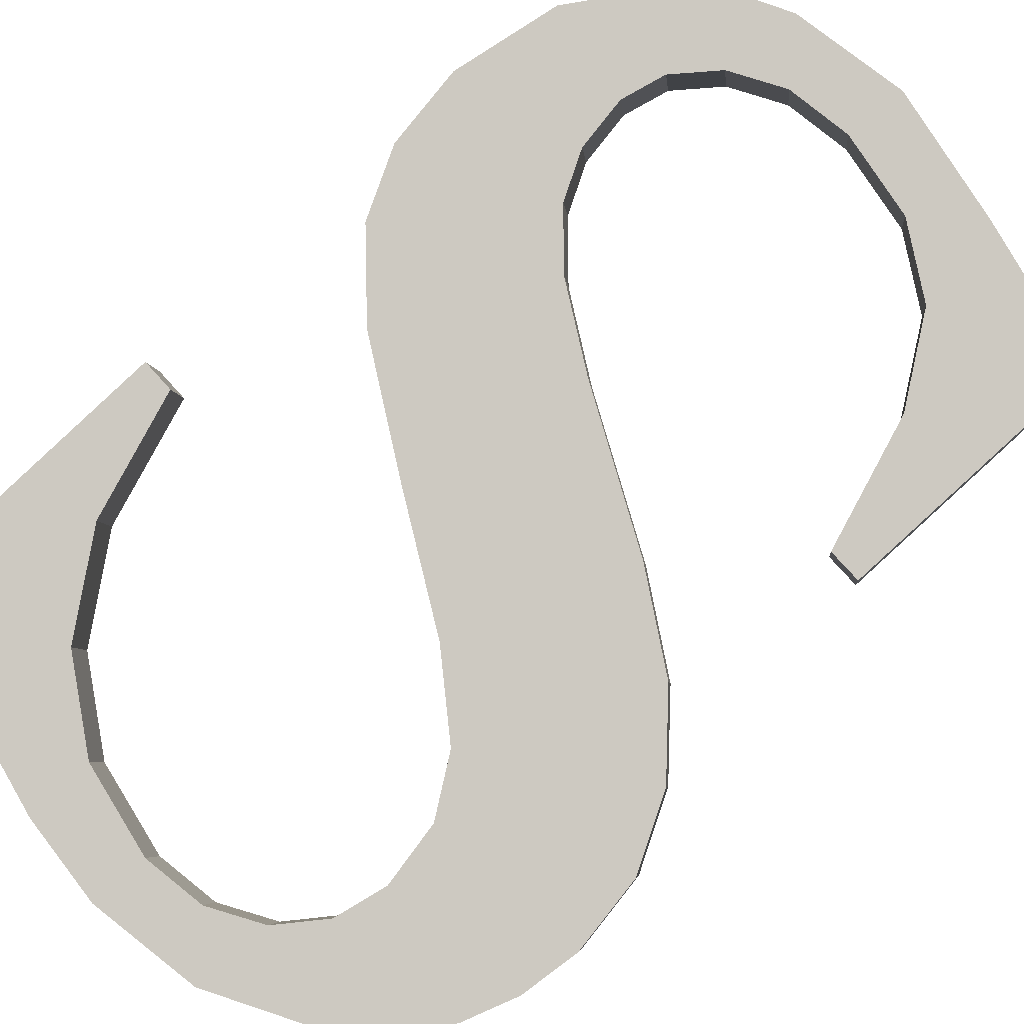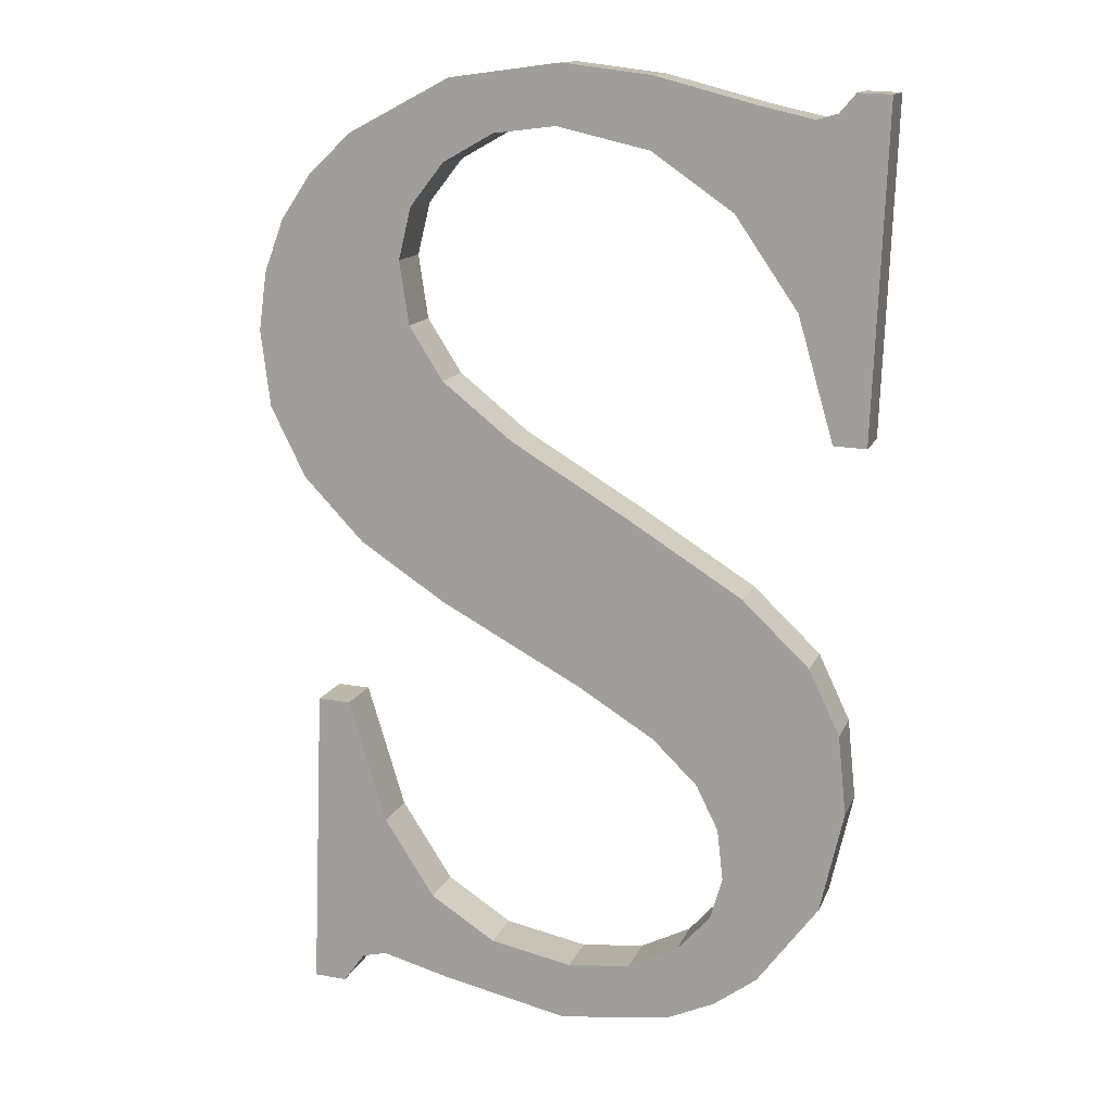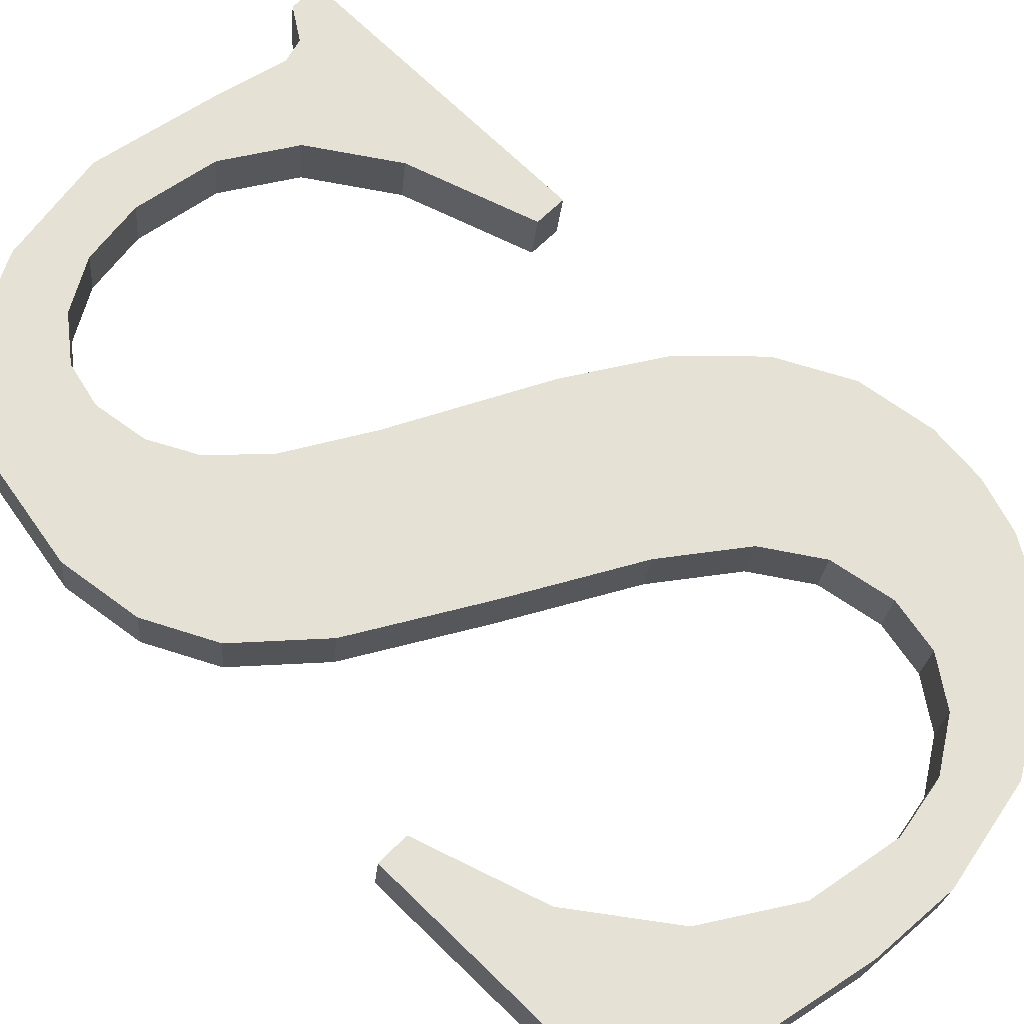
<metadata>
{"format":"obj","ext":"obj","renderer":"f3d","projection":"perspective","resolution":1024,"background":"white","views":[{"elev":79.6,"azim":47.8,"up":"+Y"},{"elev":21.3,"azim":-162.8,"up":"+Z"},{"elev":60.7,"azim":-46.4,"up":"+Y"}]}
</metadata>
<code>
o #ID347
v 0.3311 -0.002257 0.1505
v 0.3311 -0.002421 0.1518
v 0.331 -0.00235 0.1512
v 0.3313 -0.002478 0.1523
v 0.3316 -0.002181 0.1499
v 0.3318 -0.002533 0.1527
v 0.3319 -0.002152 0.1497
v 0.3318 -0.002272 0.1506
v 0.3319 -0.002234 0.1503
v 0.3322 -0.002131 0.1495
v 0.3322 -0.002199 0.15
v 0.3325 -0.002175 0.1498
v 0.333 -0.002114 0.1494
v 0.333 -0.002166 0.1498
v 0.3336 -0.002178 0.1499
v 0.3339 -0.002134 0.1495
v 0.334 -0.002214 0.1502
v 0.3344 -0.002148 0.1496
v 0.3344 -0.002282 0.1507
v 0.3346 -0.002141 0.1496
v 0.3347 -0.002392 0.1516
v 0.3347 -0.002114 0.1494
v 0.335 -0.002114 0.1494
v 0.335 -0.002392 0.1516
v 0.3319 -0.002319 0.151
v 0.3327 -0.002594 0.1532
v 0.3321 -0.002358 0.1513
v 0.3324 -0.002395 0.1516
v 0.333 -0.002435 0.1519
v 0.3335 -0.002652 0.1537
v 0.334 -0.002498 0.1524
v 0.3341 -0.0027 0.154
v 0.3347 -0.002546 0.1528
v 0.3343 -0.002746 0.1544
v 0.3344 -0.002803 0.1549
v 0.3313 -0.002675 0.1538
v 0.331 -0.002966 0.1562
v 0.331 -0.002675 0.1538
v 0.3313 -0.002966 0.1562
v 0.3316 -0.002784 0.1547
v 0.3314 -0.002949 0.156
v 0.3315 -0.002943 0.156
v 0.3319 -0.002952 0.156
v 0.332 -0.002863 0.1553
v 0.3326 -0.002972 0.1562
v 0.3326 -0.00291 0.1557
v 0.3333 -0.002926 0.1558
v 0.3333 -0.002978 0.1563
v 0.3341 -0.002961 0.1561
v 0.3337 -0.002917 0.1558
v 0.3341 -0.00289 0.1556
v 0.3348 -0.00291 0.1557
v 0.3343 -0.00285 0.1552
v 0.3351 -0.002601 0.1532
v 0.3351 -0.002874 0.1554
v 0.3353 -0.002831 0.1551
v 0.3354 -0.002662 0.1537
v 0.3354 -0.002784 0.1547
v 0.3355 -0.002731 0.1543
v 0.335 -0.002114 0.1494
v 0.335 -0.002004 0.1516
v 0.335 -0.002392 0.1516
v 0.335 -0.001726 0.1494
v 0.335 -0.002004 0.1516
v 0.3347 -0.002392 0.1516
v 0.335 -0.002392 0.1516
v 0.3347 -0.002004 0.1516
v 0.3344 -0.001894 0.1507
v 0.3347 -0.002392 0.1516
v 0.3347 -0.002004 0.1516
v 0.3344 -0.002282 0.1507
v 0.334 -0.001826 0.1502
v 0.3344 -0.002282 0.1507
v 0.3344 -0.001894 0.1507
v 0.334 -0.002214 0.1502
v 0.334 -0.001826 0.1502
v 0.3336 -0.002178 0.1499
v 0.334 -0.002214 0.1502
v 0.3336 -0.00179 0.1499
v 0.3336 -0.00179 0.1499
v 0.333 -0.002166 0.1498
v 0.3336 -0.002178 0.1499
v 0.333 -0.001778 0.1498
v 0.333 -0.001778 0.1498
v 0.3325 -0.002175 0.1498
v 0.333 -0.002166 0.1498
v 0.3325 -0.001787 0.1499
v 0.3325 -0.001787 0.1499
v 0.3322 -0.002199 0.15
v 0.3325 -0.002175 0.1498
v 0.3322 -0.001811 0.1501
v 0.3322 -0.002199 0.15
v 0.3319 -0.001846 0.1504
v 0.3319 -0.002234 0.1503
v 0.3322 -0.001811 0.1501
v 0.3319 -0.002234 0.1503
v 0.3318 -0.001884 0.1507
v 0.3318 -0.002272 0.1506
v 0.3319 -0.001846 0.1504
v 0.3318 -0.002272 0.1506
v 0.3319 -0.001931 0.151
v 0.3319 -0.002319 0.151
v 0.3318 -0.001884 0.1507
v 0.3319 -0.002319 0.151
v 0.3321 -0.00197 0.1514
v 0.3321 -0.002358 0.1513
v 0.3319 -0.001931 0.151
v 0.3321 -0.00197 0.1514
v 0.3324 -0.002395 0.1516
v 0.3321 -0.002358 0.1513
v 0.3324 -0.002008 0.1517
v 0.3324 -0.002008 0.1517
v 0.333 -0.002435 0.1519
v 0.3324 -0.002395 0.1516
v 0.333 -0.002047 0.152
v 0.333 -0.002047 0.152
v 0.334 -0.002498 0.1524
v 0.333 -0.002435 0.1519
v 0.334 -0.002111 0.1525
v 0.334 -0.002111 0.1525
v 0.3347 -0.002546 0.1528
v 0.334 -0.002498 0.1524
v 0.3347 -0.002158 0.1529
v 0.3347 -0.002158 0.1529
v 0.3351 -0.002601 0.1532
v 0.3347 -0.002546 0.1528
v 0.3351 -0.002213 0.1533
v 0.3351 -0.002601 0.1532
v 0.3354 -0.002274 0.1538
v 0.3354 -0.002662 0.1537
v 0.3351 -0.002213 0.1533
v 0.3354 -0.002662 0.1537
v 0.3355 -0.002343 0.1543
v 0.3355 -0.002731 0.1543
v 0.3354 -0.002274 0.1538
v 0.3355 -0.002731 0.1543
v 0.3354 -0.002396 0.1548
v 0.3354 -0.002784 0.1547
v 0.3355 -0.002343 0.1543
v 0.3354 -0.002784 0.1547
v 0.3353 -0.002444 0.1551
v 0.3353 -0.002831 0.1551
v 0.3354 -0.002396 0.1548
v 0.3353 -0.002831 0.1551
v 0.3351 -0.002486 0.1555
v 0.3351 -0.002874 0.1554
v 0.3353 -0.002444 0.1551
v 0.3351 -0.002486 0.1555
v 0.3348 -0.00291 0.1557
v 0.3351 -0.002874 0.1554
v 0.3348 -0.002522 0.1558
v 0.3348 -0.002522 0.1558
v 0.3341 -0.002961 0.1561
v 0.3348 -0.00291 0.1557
v 0.3341 -0.002574 0.1562
v 0.3341 -0.002574 0.1562
v 0.3333 -0.002978 0.1563
v 0.3341 -0.002961 0.1561
v 0.3333 -0.002591 0.1563
v 0.3333 -0.002591 0.1563
v 0.3326 -0.002972 0.1562
v 0.3333 -0.002978 0.1563
v 0.3326 -0.002584 0.1563
v 0.3326 -0.002584 0.1563
v 0.3319 -0.002952 0.156
v 0.3326 -0.002972 0.1562
v 0.3319 -0.002564 0.1561
v 0.3319 -0.002564 0.1561
v 0.3315 -0.002943 0.156
v 0.3319 -0.002952 0.156
v 0.3315 -0.002555 0.156
v 0.3315 -0.002555 0.156
v 0.3314 -0.002949 0.156
v 0.3315 -0.002943 0.156
v 0.3314 -0.002561 0.1561
v 0.3314 -0.002949 0.156
v 0.3313 -0.002578 0.1562
v 0.3313 -0.002966 0.1562
v 0.3314 -0.002561 0.1561
v 0.3313 -0.002578 0.1562
v 0.331 -0.002966 0.1562
v 0.3313 -0.002966 0.1562
v 0.331 -0.002578 0.1562
v 0.331 -0.002287 0.1539
v 0.331 -0.002966 0.1562
v 0.331 -0.002578 0.1562
v 0.331 -0.002675 0.1538
v 0.331 -0.002287 0.1539
v 0.3313 -0.002675 0.1538
v 0.331 -0.002675 0.1538
v 0.3313 -0.002287 0.1539
v 0.3313 -0.002675 0.1538
v 0.3316 -0.002396 0.1548
v 0.3316 -0.002784 0.1547
v 0.3313 -0.002287 0.1539
v 0.3316 -0.002784 0.1547
v 0.332 -0.002475 0.1554
v 0.332 -0.002863 0.1553
v 0.3316 -0.002396 0.1548
v 0.332 -0.002475 0.1554
v 0.3326 -0.00291 0.1557
v 0.332 -0.002863 0.1553
v 0.3326 -0.002522 0.1558
v 0.3326 -0.002522 0.1558
v 0.3333 -0.002926 0.1558
v 0.3326 -0.00291 0.1557
v 0.3333 -0.002538 0.1559
v 0.3333 -0.002538 0.1559
v 0.3337 -0.002917 0.1558
v 0.3333 -0.002926 0.1558
v 0.3337 -0.002529 0.1558
v 0.3337 -0.002529 0.1558
v 0.3341 -0.00289 0.1556
v 0.3337 -0.002917 0.1558
v 0.3341 -0.002502 0.1556
v 0.3343 -0.002462 0.1553
v 0.3341 -0.00289 0.1556
v 0.3341 -0.002502 0.1556
v 0.3343 -0.00285 0.1552
v 0.3344 -0.002415 0.1549
v 0.3343 -0.00285 0.1552
v 0.3343 -0.002462 0.1553
v 0.3344 -0.002803 0.1549
v 0.3343 -0.002359 0.1545
v 0.3344 -0.002803 0.1549
v 0.3344 -0.002415 0.1549
v 0.3343 -0.002746 0.1544
v 0.3341 -0.002312 0.1541
v 0.3343 -0.002746 0.1544
v 0.3343 -0.002359 0.1545
v 0.3341 -0.0027 0.154
v 0.3341 -0.002312 0.1541
v 0.3335 -0.002652 0.1537
v 0.3341 -0.0027 0.154
v 0.3335 -0.002264 0.1537
v 0.3335 -0.002264 0.1537
v 0.3327 -0.002594 0.1532
v 0.3335 -0.002652 0.1537
v 0.3327 -0.002206 0.1532
v 0.3327 -0.002206 0.1532
v 0.3318 -0.002533 0.1527
v 0.3327 -0.002594 0.1532
v 0.3318 -0.002145 0.1528
v 0.3318 -0.002145 0.1528
v 0.3313 -0.002478 0.1523
v 0.3318 -0.002533 0.1527
v 0.3313 -0.00209 0.1523
v 0.3311 -0.002033 0.1519
v 0.3313 -0.002478 0.1523
v 0.3313 -0.00209 0.1523
v 0.3311 -0.002421 0.1518
v 0.331 -0.001962 0.1513
v 0.3311 -0.002421 0.1518
v 0.3311 -0.002033 0.1519
v 0.331 -0.00235 0.1512
v 0.3311 -0.00187 0.1506
v 0.331 -0.00235 0.1512
v 0.331 -0.001962 0.1513
v 0.3311 -0.002257 0.1505
v 0.3316 -0.001794 0.15
v 0.3311 -0.002257 0.1505
v 0.3311 -0.00187 0.1506
v 0.3316 -0.002181 0.1499
v 0.3316 -0.001794 0.15
v 0.3319 -0.002152 0.1497
v 0.3316 -0.002181 0.1499
v 0.3319 -0.001764 0.1497
v 0.3319 -0.001764 0.1497
v 0.3322 -0.002131 0.1495
v 0.3319 -0.002152 0.1497
v 0.3322 -0.001743 0.1495
v 0.3322 -0.001743 0.1495
v 0.333 -0.002114 0.1494
v 0.3322 -0.002131 0.1495
v 0.333 -0.001726 0.1494
v 0.333 -0.001726 0.1494
v 0.3339 -0.002134 0.1495
v 0.333 -0.002114 0.1494
v 0.3339 -0.001746 0.1496
v 0.3339 -0.001746 0.1496
v 0.3344 -0.002148 0.1496
v 0.3339 -0.002134 0.1495
v 0.3344 -0.00176 0.1497
v 0.3344 -0.00176 0.1497
v 0.3346 -0.002141 0.1496
v 0.3344 -0.002148 0.1496
v 0.3346 -0.001754 0.1496
v 0.3347 -0.001726 0.1494
v 0.3346 -0.002141 0.1496
v 0.3346 -0.001754 0.1496
v 0.3347 -0.002114 0.1494
v 0.3347 -0.001726 0.1494
v 0.335 -0.002114 0.1494
v 0.3347 -0.002114 0.1494
v 0.335 -0.001726 0.1494
v 0.3313 -0.002578 0.1562
v 0.331 -0.002287 0.1539
v 0.331 -0.002578 0.1562
v 0.3313 -0.002287 0.1539
v 0.3314 -0.002561 0.1561
v 0.3316 -0.002396 0.1548
v 0.3315 -0.002555 0.156
v 0.3319 -0.002564 0.1561
v 0.332 -0.002475 0.1554
v 0.3326 -0.002584 0.1563
v 0.3326 -0.002522 0.1558
v 0.3333 -0.002538 0.1559
v 0.3333 -0.002591 0.1563
v 0.3341 -0.002574 0.1562
v 0.3337 -0.002529 0.1558
v 0.3341 -0.002502 0.1556
v 0.3348 -0.002522 0.1558
v 0.3343 -0.002462 0.1553
v 0.3344 -0.002415 0.1549
v 0.3347 -0.002158 0.1529
v 0.3351 -0.002213 0.1533
v 0.3351 -0.002486 0.1555
v 0.3353 -0.002444 0.1551
v 0.3354 -0.002274 0.1538
v 0.3354 -0.002396 0.1548
v 0.3355 -0.002343 0.1543
v 0.3318 -0.002145 0.1528
v 0.3319 -0.001931 0.151
v 0.3318 -0.001884 0.1507
v 0.3327 -0.002206 0.1532
v 0.3321 -0.00197 0.1514
v 0.3324 -0.002008 0.1517
v 0.333 -0.002047 0.152
v 0.3335 -0.002264 0.1537
v 0.334 -0.002111 0.1525
v 0.3341 -0.002312 0.1541
v 0.3343 -0.002359 0.1545
v 0.3311 -0.002033 0.1519
v 0.3311 -0.00187 0.1506
v 0.331 -0.001962 0.1513
v 0.3313 -0.00209 0.1523
v 0.3316 -0.001794 0.15
v 0.3319 -0.001764 0.1497
v 0.3319 -0.001846 0.1504
v 0.3322 -0.001743 0.1495
v 0.3322 -0.001811 0.1501
v 0.3325 -0.001787 0.1499
v 0.333 -0.001726 0.1494
v 0.333 -0.001778 0.1498
v 0.3336 -0.00179 0.1499
v 0.3339 -0.001746 0.1496
v 0.334 -0.001826 0.1502
v 0.3344 -0.00176 0.1497
v 0.3344 -0.001894 0.1507
v 0.3346 -0.001754 0.1496
v 0.3347 -0.002004 0.1516
v 0.3347 -0.001726 0.1494
v 0.335 -0.002004 0.1516
v 0.335 -0.001726 0.1494
f 1 2 3
f 3 2 1
f 2 1 4
f 4 1 2
f 4 1 5
f 5 1 4
f 4 5 6
f 6 5 4
f 6 5 7
f 7 5 6
f 6 7 8
f 8 7 6
f 8 7 9
f 9 7 8
f 9 7 10
f 10 7 9
f 9 10 11
f 11 10 9
f 11 10 12
f 12 10 11
f 12 10 13
f 13 10 12
f 12 13 14
f 14 13 12
f 14 13 15
f 15 13 14
f 15 13 16
f 16 13 15
f 15 16 17
f 17 16 15
f 17 16 18
f 18 16 17
f 17 18 19
f 19 18 17
f 19 18 20
f 20 18 19
f 19 20 21
f 21 20 19
f 21 20 22
f 22 20 21
f 21 22 23
f 23 22 21
f 21 23 24
f 24 23 21
f 6 25 26
f 26 25 6
f 25 6 8
f 8 6 25
f 26 25 27
f 27 25 26
f 26 27 28
f 28 27 26
f 26 28 29
f 29 28 26
f 26 29 30
f 30 29 26
f 30 29 31
f 31 29 30
f 30 31 32
f 32 31 30
f 32 31 33
f 33 31 32
f 32 33 34
f 34 33 32
f 34 33 35
f 35 33 34
f 36 37 38
f 38 37 36
f 37 36 39
f 39 36 37
f 39 36 40
f 40 36 39
f 39 40 41
f 41 40 39
f 41 40 42
f 42 40 41
f 42 40 43
f 43 40 42
f 43 40 44
f 44 40 43
f 43 44 45
f 45 44 43
f 45 44 46
f 46 44 45
f 45 46 47
f 47 46 45
f 45 47 48
f 48 47 45
f 48 47 49
f 49 47 48
f 49 47 50
f 50 47 49
f 49 50 51
f 51 50 49
f 49 51 52
f 52 51 49
f 52 51 53
f 53 51 52
f 52 53 35
f 35 53 52
f 52 35 33
f 33 35 52
f 52 33 54
f 54 33 52
f 52 54 55
f 55 54 52
f 55 54 56
f 56 54 55
f 56 54 57
f 57 54 56
f 56 57 58
f 58 57 56
f 58 57 59
f 59 57 58
f 60 61 62
f 62 61 60
f 61 60 63
f 63 60 61
f 64 65 66
f 66 65 64
f 65 64 67
f 67 64 65
f 68 69 70
f 70 69 68
f 69 68 71
f 71 68 69
f 72 73 74
f 74 73 72
f 73 72 75
f 75 72 73
f 76 77 78
f 78 77 76
f 77 76 79
f 79 76 77
f 80 81 82
f 82 81 80
f 81 80 83
f 83 80 81
f 84 85 86
f 86 85 84
f 85 84 87
f 87 84 85
f 88 89 90
f 90 89 88
f 89 88 91
f 91 88 89
f 92 93 94
f 94 93 92
f 93 92 95
f 95 92 93
f 96 97 98
f 98 97 96
f 97 96 99
f 99 96 97
f 100 101 102
f 102 101 100
f 101 100 103
f 103 100 101
f 104 105 106
f 106 105 104
f 105 104 107
f 107 104 105
f 108 109 110
f 110 109 108
f 109 108 111
f 111 108 109
f 112 113 114
f 114 113 112
f 113 112 115
f 115 112 113
f 116 117 118
f 118 117 116
f 117 116 119
f 119 116 117
f 120 121 122
f 122 121 120
f 121 120 123
f 123 120 121
f 124 125 126
f 126 125 124
f 125 124 127
f 127 124 125
f 128 129 130
f 130 129 128
f 129 128 131
f 131 128 129
f 132 133 134
f 134 133 132
f 133 132 135
f 135 132 133
f 136 137 138
f 138 137 136
f 137 136 139
f 139 136 137
f 140 141 142
f 142 141 140
f 141 140 143
f 143 140 141
f 144 145 146
f 146 145 144
f 145 144 147
f 147 144 145
f 148 149 150
f 150 149 148
f 149 148 151
f 151 148 149
f 152 153 154
f 154 153 152
f 153 152 155
f 155 152 153
f 156 157 158
f 158 157 156
f 157 156 159
f 159 156 157
f 160 161 162
f 162 161 160
f 161 160 163
f 163 160 161
f 164 165 166
f 166 165 164
f 165 164 167
f 167 164 165
f 168 169 170
f 170 169 168
f 169 168 171
f 171 168 169
f 172 173 174
f 174 173 172
f 173 172 175
f 175 172 173
f 176 177 178
f 178 177 176
f 177 176 179
f 179 176 177
f 180 181 182
f 182 181 180
f 181 180 183
f 183 180 181
f 184 185 186
f 186 185 184
f 185 184 187
f 187 184 185
f 188 189 190
f 190 189 188
f 189 188 191
f 191 188 189
f 192 193 194
f 194 193 192
f 193 192 195
f 195 192 193
f 196 197 198
f 198 197 196
f 197 196 199
f 199 196 197
f 200 201 202
f 202 201 200
f 201 200 203
f 203 200 201
f 204 205 206
f 206 205 204
f 205 204 207
f 207 204 205
f 208 209 210
f 210 209 208
f 209 208 211
f 211 208 209
f 212 213 214
f 214 213 212
f 213 212 215
f 215 212 213
f 216 217 218
f 218 217 216
f 217 216 219
f 219 216 217
f 220 221 222
f 222 221 220
f 221 220 223
f 223 220 221
f 224 225 226
f 226 225 224
f 225 224 227
f 227 224 225
f 228 229 230
f 230 229 228
f 229 228 231
f 231 228 229
f 232 233 234
f 234 233 232
f 233 232 235
f 235 232 233
f 236 237 238
f 238 237 236
f 237 236 239
f 239 236 237
f 240 241 242
f 242 241 240
f 241 240 243
f 243 240 241
f 244 245 246
f 246 245 244
f 245 244 247
f 247 244 245
f 248 249 250
f 250 249 248
f 249 248 251
f 251 248 249
f 252 253 254
f 254 253 252
f 253 252 255
f 255 252 253
f 256 257 258
f 258 257 256
f 257 256 259
f 259 256 257
f 260 261 262
f 262 261 260
f 261 260 263
f 263 260 261
f 264 265 266
f 266 265 264
f 265 264 267
f 267 264 265
f 268 269 270
f 270 269 268
f 269 268 271
f 271 268 269
f 272 273 274
f 274 273 272
f 273 272 275
f 275 272 273
f 276 277 278
f 278 277 276
f 277 276 279
f 279 276 277
f 280 281 282
f 282 281 280
f 281 280 283
f 283 280 281
f 284 285 286
f 286 285 284
f 285 284 287
f 287 284 285
f 288 289 290
f 290 289 288
f 289 288 291
f 291 288 289
f 292 293 294
f 294 293 292
f 293 292 295
f 295 292 293
f 296 297 298
f 298 297 296
f 297 296 299
f 299 296 297
f 299 296 300
f 300 296 299
f 299 300 301
f 301 300 299
f 301 300 302
f 302 300 301
f 301 302 303
f 303 302 301
f 301 303 304
f 304 303 301
f 304 303 305
f 305 303 304
f 304 305 306
f 306 305 304
f 306 305 307
f 307 305 306
f 307 305 308
f 308 305 307
f 307 308 309
f 309 308 307
f 307 309 310
f 310 309 307
f 310 309 311
f 311 309 310
f 311 309 312
f 312 309 311
f 311 312 313
f 313 312 311
f 313 312 314
f 314 312 313
f 314 312 315
f 315 312 314
f 315 312 316
f 316 312 315
f 316 312 317
f 317 312 316
f 316 317 318
f 318 317 316
f 316 318 319
f 319 318 316
f 319 318 320
f 320 318 319
f 319 320 321
f 321 320 319
f 322 323 324
f 324 323 322
f 323 322 325
f 325 322 323
f 323 325 326
f 326 325 323
f 326 325 327
f 327 325 326
f 327 325 328
f 328 325 327
f 328 325 329
f 329 325 328
f 328 329 330
f 330 329 328
f 330 329 331
f 331 329 330
f 330 331 315
f 315 331 330
f 315 331 332
f 332 331 315
f 315 332 314
f 314 332 315
f 333 334 335
f 335 334 333
f 334 333 336
f 336 333 334
f 334 336 337
f 337 336 334
f 337 336 322
f 322 336 337
f 337 322 338
f 338 322 337
f 338 322 324
f 324 322 338
f 338 324 339
f 339 324 338
f 338 339 340
f 340 339 338
f 340 339 341
f 341 339 340
f 340 341 342
f 342 341 340
f 340 342 343
f 343 342 340
f 343 342 344
f 344 342 343
f 343 344 345
f 345 344 343
f 343 345 346
f 346 345 343
f 346 345 347
f 347 345 346
f 346 347 348
f 348 347 346
f 348 347 349
f 349 347 348
f 348 349 350
f 350 349 348
f 350 349 351
f 351 349 350
f 350 351 352
f 352 351 350
f 352 351 353
f 353 351 352
f 352 353 354
f 354 353 352

</code>
